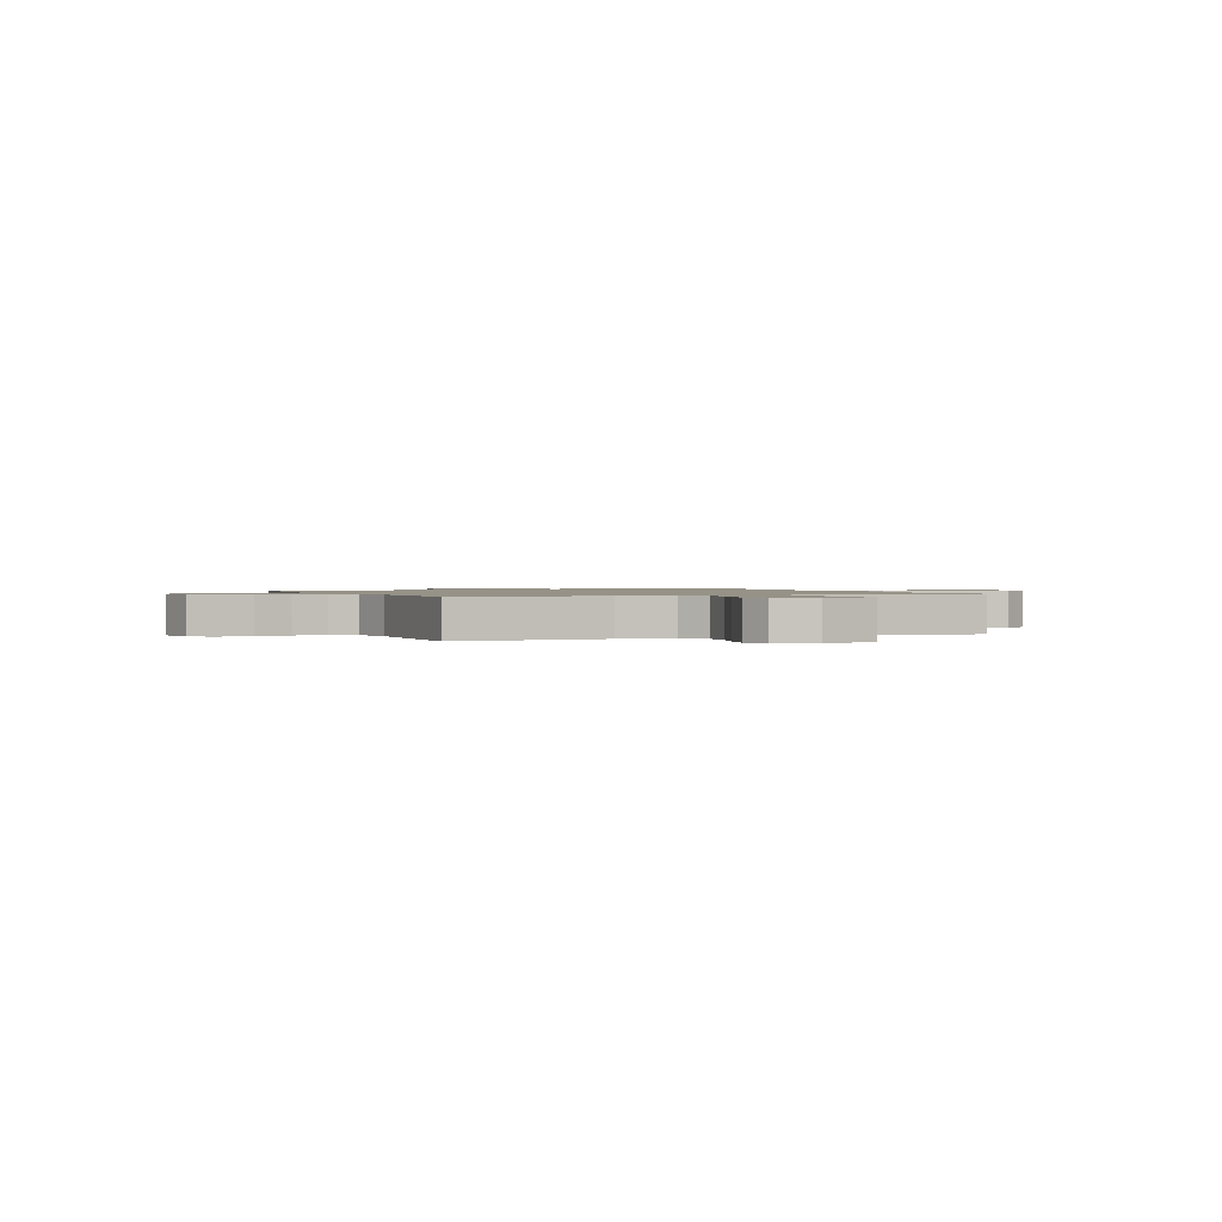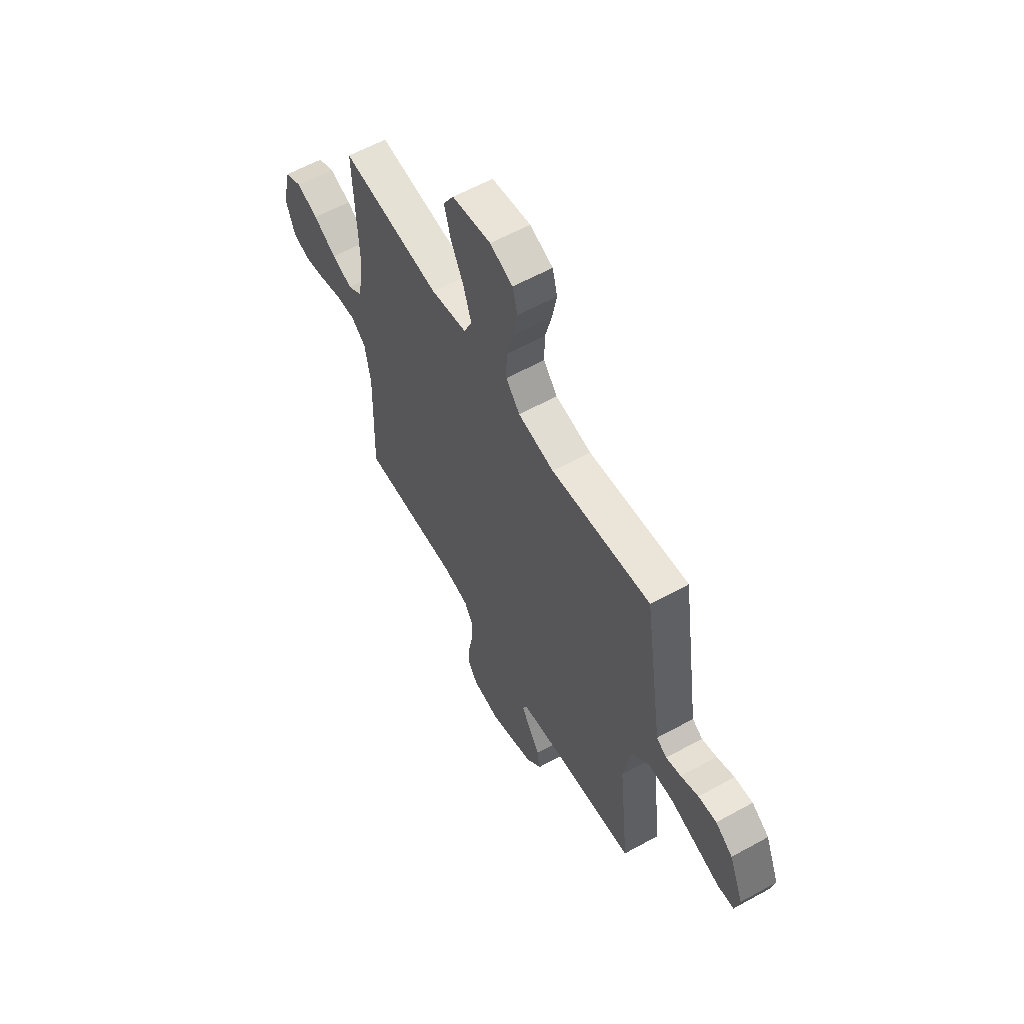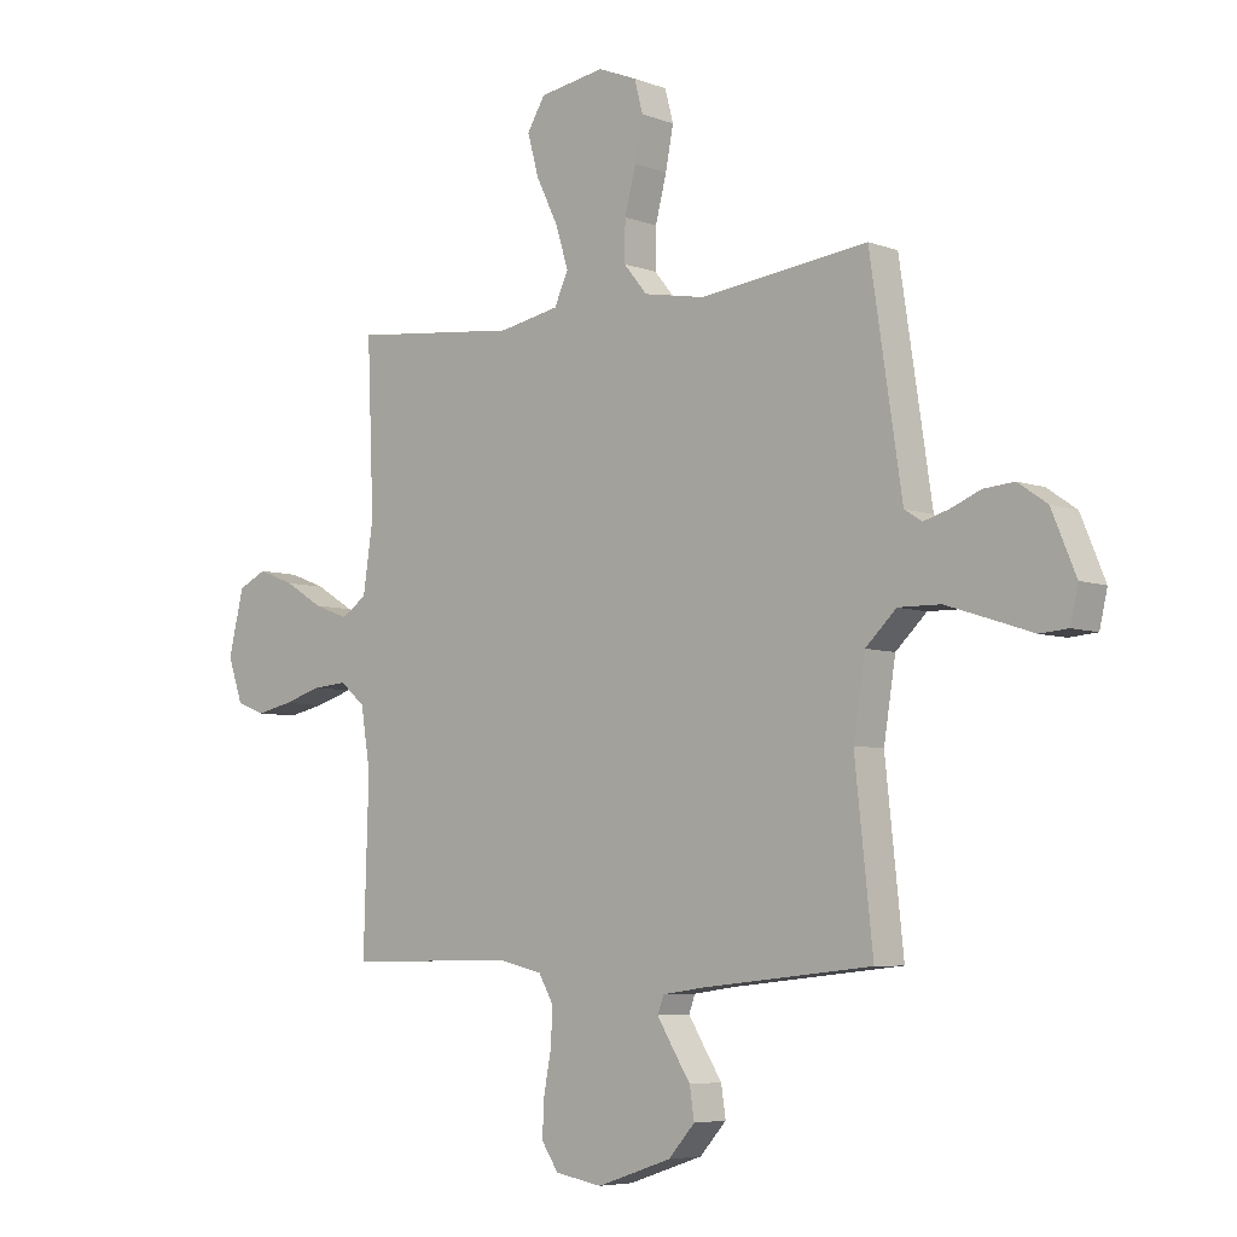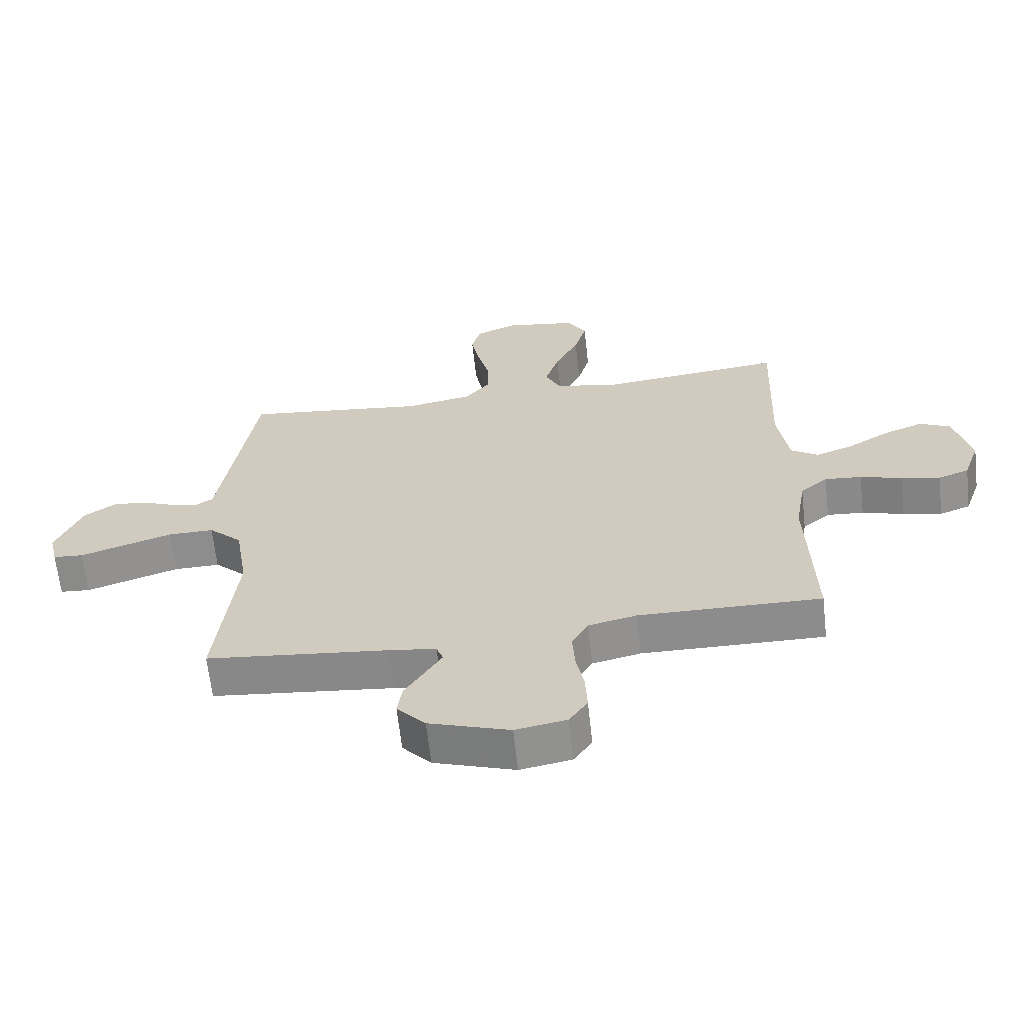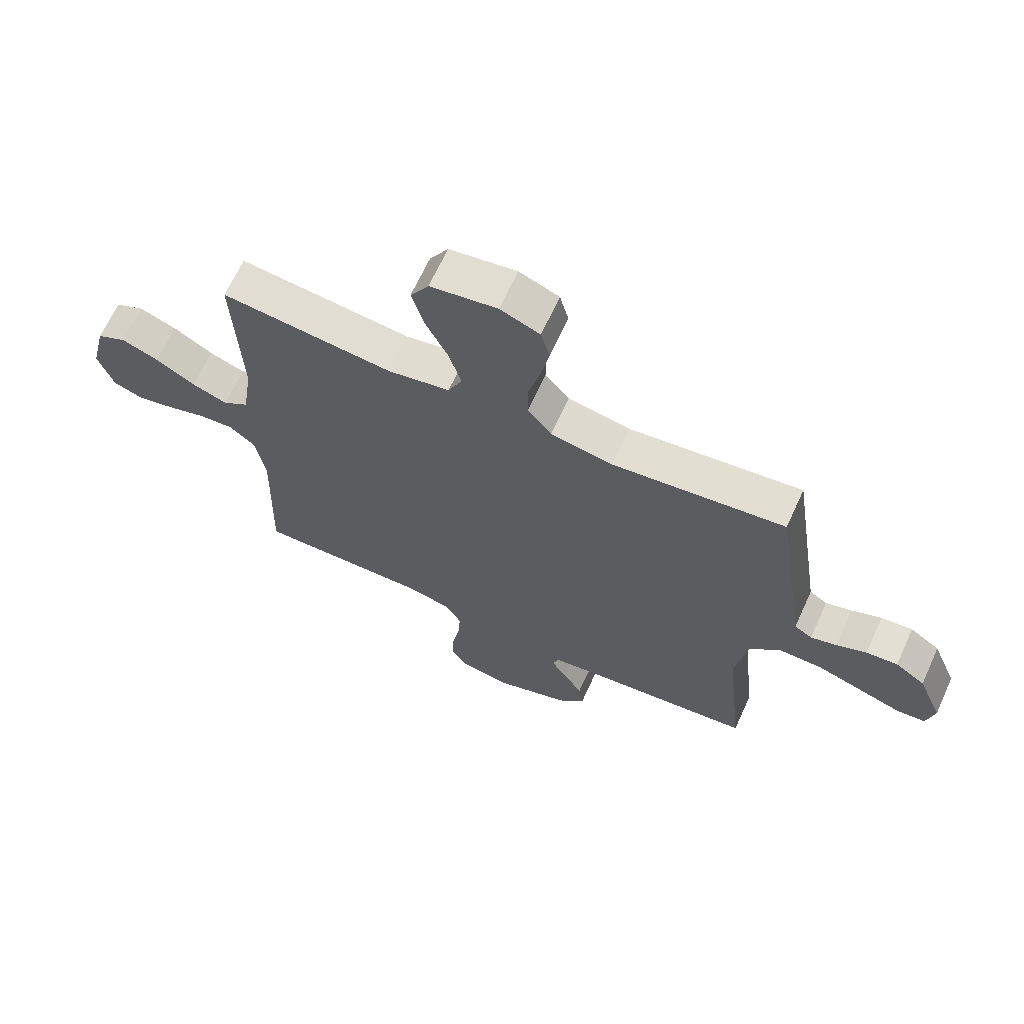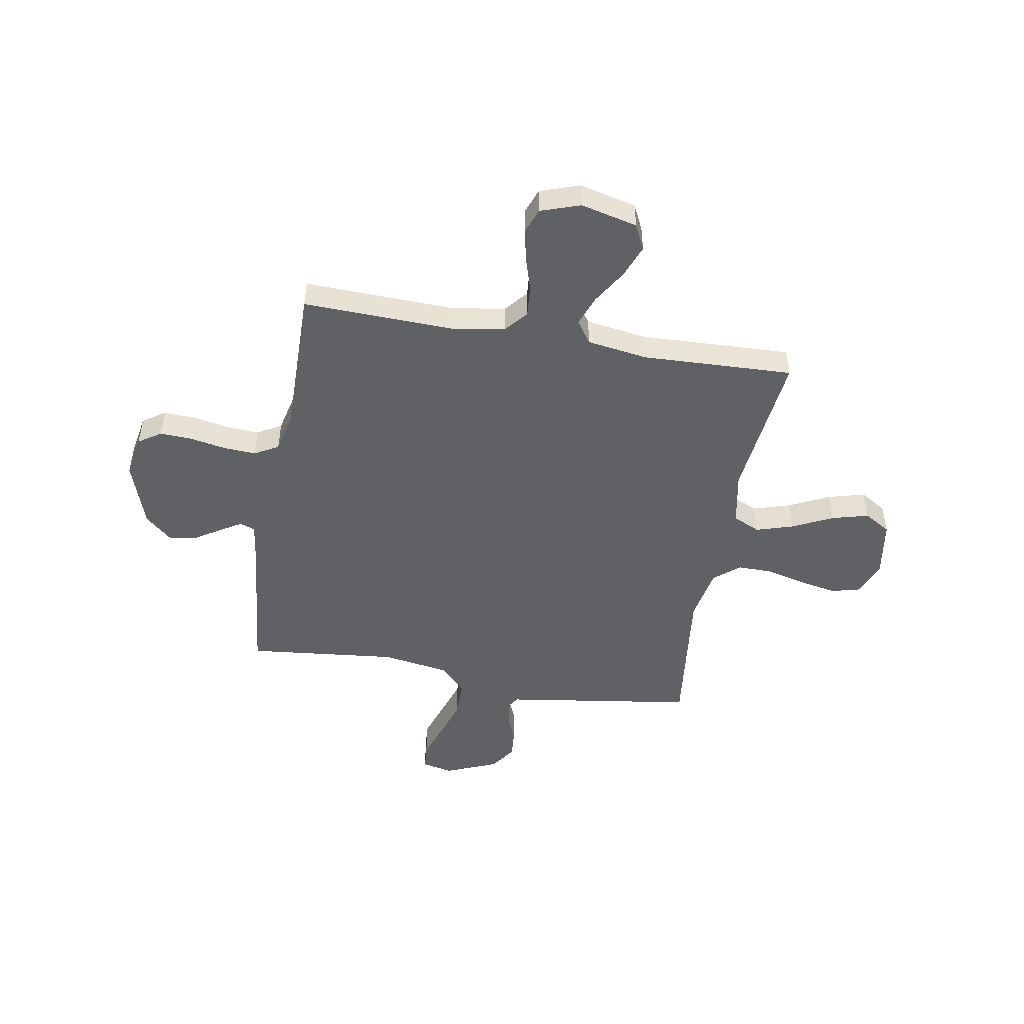
<metadata>
{"format":"obj","ext":"obj","renderer":"f3d","projection":"perspective","resolution":1024,"background":"white","views":[{"elev":1.1,"azim":-113.6,"up":"+Y"},{"elev":59.9,"azim":60.5,"up":"+Z"},{"elev":-5.9,"azim":41.6,"up":"+Z"},{"elev":-64.5,"azim":-173.7,"up":"+Z"},{"elev":66.6,"azim":24.6,"up":"+Z"},{"elev":-48.4,"azim":-100.0,"up":"+Y"}]}
</metadata>
<code>
v -0.5 0.07 0.5
v -0.2 0.07 0.468
v -0.092 0.07 0.489
v -0.067 0.07 0.543
v -0.09 0.07 0.617
v -0.129 0.07 0.697
v -0.149 0.07 0.77
v -0.117 0.07 0.823
v 0 0.07 0.842
v 0.069 0.07 0.814
v 0.084 0.07 0.757
v 0.07 0.07 0.684
v 0.05 0.07 0.606
v 0.049 0.07 0.535
v 0.091 0.07 0.484
v 0.2 0.07 0.464
v 0.5 0.07 0.5
v 0.545 0.07 0.2
v 0.557 0.07 0.12
v 0.588 0.07 0.1
v 0.633 0.07 0.113
v 0.686 0.07 0.135
v 0.741 0.07 0.14
v 0.793 0.07 0.104
v 0.836 0.07 0
v 0.822 0.07 -0.061
v 0.772 0.07 -0.065
v 0.699 0.07 -0.041
v 0.619 0.07 -0.015
v 0.544 0.07 -0.014
v 0.489 0.07 -0.067
v 0.468 0.07 -0.2
v 0.5 0.07 -0.5
v 0.2 0.07 -0.532
v 0.123 0.07 -0.543
v 0.112 0.07 -0.573
v 0.139 0.07 -0.617
v 0.172 0.07 -0.669
v 0.18 0.07 -0.723
v 0.133 0.07 -0.776
v 0 0.07 -0.821
v -0.084 0.07 -0.806
v -0.114 0.07 -0.761
v -0.111 0.07 -0.697
v -0.098 0.07 -0.627
v -0.094 0.07 -0.562
v -0.121 0.07 -0.514
v -0.2 0.07 -0.496
v -0.5 0.07 -0.5
v -0.491 0.07 -0.2
v -0.508 0.07 -0.095
v -0.553 0.07 -0.057
v -0.614 0.07 -0.062
v -0.683 0.07 -0.083
v -0.747 0.07 -0.097
v -0.798 0.07 -0.078
v -0.825 0.07 0
v -0.798 0.07 0.113
v -0.747 0.07 0.138
v -0.682 0.07 0.113
v -0.613 0.07 0.071
v -0.551 0.07 0.048
v -0.506 0.07 0.079
v -0.488 0.07 0.2
v -0.5 0 0.5
v -0.2 0 0.468
v -0.092 0 0.489
v -0.067 0 0.543
v -0.09 0 0.617
v -0.129 0 0.697
v -0.149 0 0.77
v -0.117 0 0.823
v 0 0 0.842
v 0.069 0 0.814
v 0.084 0 0.757
v 0.07 0 0.684
v 0.05 0 0.606
v 0.049 0 0.535
v 0.091 0 0.484
v 0.2 0 0.464
v 0.5 0 0.5
v 0.545 0 0.2
v 0.557 0 0.12
v 0.588 0 0.1
v 0.633 0 0.113
v 0.686 0 0.135
v 0.741 0 0.14
v 0.793 0 0.104
v 0.836 0 0
v 0.822 0 -0.061
v 0.772 0 -0.065
v 0.699 0 -0.041
v 0.619 0 -0.015
v 0.544 0 -0.014
v 0.489 0 -0.067
v 0.468 0 -0.2
v 0.5 0 -0.5
v 0.2 0 -0.532
v 0.123 0 -0.543
v 0.112 0 -0.573
v 0.139 0 -0.617
v 0.172 0 -0.669
v 0.18 0 -0.723
v 0.133 0 -0.776
v 0 0 -0.821
v -0.084 0 -0.806
v -0.114 0 -0.761
v -0.111 0 -0.697
v -0.098 0 -0.627
v -0.094 0 -0.562
v -0.121 0 -0.514
v -0.2 0 -0.496
v -0.5 0 -0.5
v -0.491 0 -0.2
v -0.508 0 -0.095
v -0.553 0 -0.057
v -0.614 0 -0.062
v -0.683 0 -0.083
v -0.747 0 -0.097
v -0.798 0 -0.078
v -0.825 0 0
v -0.798 0 0.113
v -0.747 0 0.138
v -0.682 0 0.113
v -0.613 0 0.071
v -0.551 0 0.048
v -0.506 0 0.079
v -0.488 0 0.2
f 59 60 61
f 58 59 61
f 57 58 61
f 56 57 61
f 55 56 61
f 54 55 61
f 53 54 61
f 52 53 61 62
f 51 52 62 63
f 48 49 50
f 51 63 64
f 50 51 64
f 48 50 64
f 47 48 64
f 43 44 45
f 42 43 45
f 41 42 45
f 40 41 45
f 39 40 45
f 38 39 45
f 37 38 45
f 36 37 45 46
f 64 1 2
f 47 64 2
f 46 47 2
f 36 46 2
f 35 36 2
f 26 27 28
f 25 26 28
f 24 25 28
f 23 24 28
f 22 23 28
f 21 22 28
f 20 21 28 29
f 19 20 29 30
f 16 17 18
f 19 30 31
f 18 19 31
f 16 18 31
f 15 16 31
f 11 12 13
f 10 11 13
f 9 10 13
f 8 9 13
f 7 8 13
f 6 7 13
f 5 6 13
f 4 5 13 14
f 15 31 32
f 14 15 32
f 4 14 32
f 3 4 32
f 32 33 34
f 3 32 34
f 2 3 34
f 2 34 35
f 125 124 123
f 125 123 122
f 125 122 121
f 125 121 120
f 125 120 119
f 125 119 118
f 125 118 117
f 126 125 117 116
f 127 126 116 115
f 114 113 112
f 128 127 115
f 128 115 114
f 128 114 112
f 128 112 111
f 109 108 107
f 109 107 106
f 109 106 105
f 109 105 104
f 109 104 103
f 109 103 102
f 109 102 101
f 110 109 101 100
f 66 65 128
f 66 128 111
f 66 111 110
f 66 110 100
f 66 100 99
f 92 91 90
f 92 90 89
f 92 89 88
f 92 88 87
f 92 87 86
f 92 86 85
f 93 92 85 84
f 94 93 84 83
f 82 81 80
f 95 94 83
f 95 83 82
f 95 82 80
f 95 80 79
f 77 76 75
f 77 75 74
f 77 74 73
f 77 73 72
f 77 72 71
f 77 71 70
f 77 70 69
f 78 77 69 68
f 96 95 79
f 96 79 78
f 96 78 68
f 96 68 67
f 98 97 96
f 98 96 67
f 98 67 66
f 99 98 66
f 1 65 66 2
f 2 66 67 3
f 3 67 68 4
f 4 68 69 5
f 5 69 70 6
f 6 70 71 7
f 7 71 72 8
f 8 72 73 9
f 9 73 74 10
f 10 74 75 11
f 11 75 76 12
f 12 76 77 13
f 13 77 78 14
f 14 78 79 15
f 15 79 80 16
f 16 80 81 17
f 17 81 82 18
f 18 82 83 19
f 19 83 84 20
f 20 84 85 21
f 21 85 86 22
f 22 86 87 23
f 23 87 88 24
f 24 88 89 25
f 25 89 90 26
f 26 90 91 27
f 27 91 92 28
f 28 92 93 29
f 29 93 94 30
f 30 94 95 31
f 31 95 96 32
f 32 96 97 33
f 33 97 98 34
f 34 98 99 35
f 35 99 100 36
f 36 100 101 37
f 37 101 102 38
f 38 102 103 39
f 39 103 104 40
f 40 104 105 41
f 41 105 106 42
f 42 106 107 43
f 43 107 108 44
f 44 108 109 45
f 45 109 110 46
f 46 110 111 47
f 47 111 112 48
f 48 112 113 49
f 49 113 114 50
f 50 114 115 51
f 51 115 116 52
f 52 116 117 53
f 53 117 118 54
f 54 118 119 55
f 55 119 120 56
f 56 120 121 57
f 57 121 122 58
f 58 122 123 59
f 59 123 124 60
f 60 124 125 61
f 61 125 126 62
f 62 126 127 63
f 63 127 128 64
f 64 128 65 1

</code>
